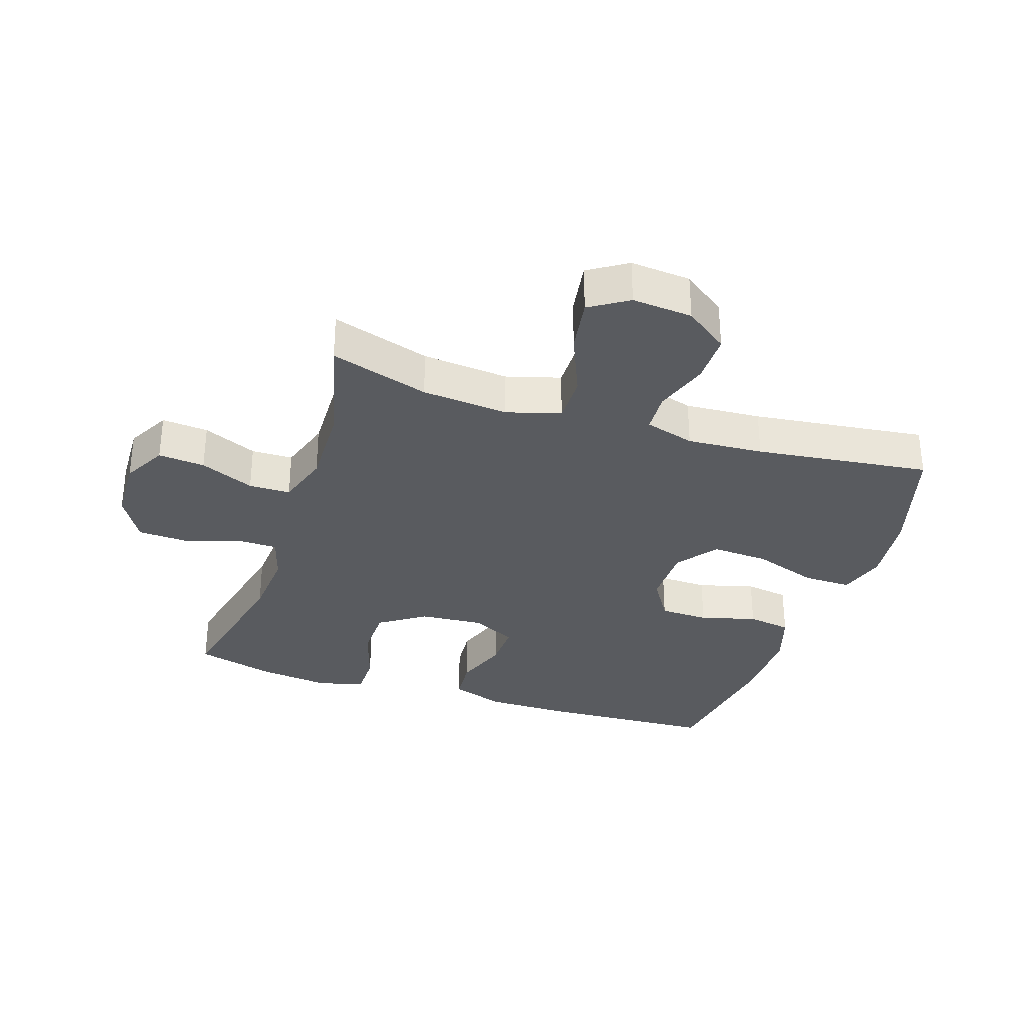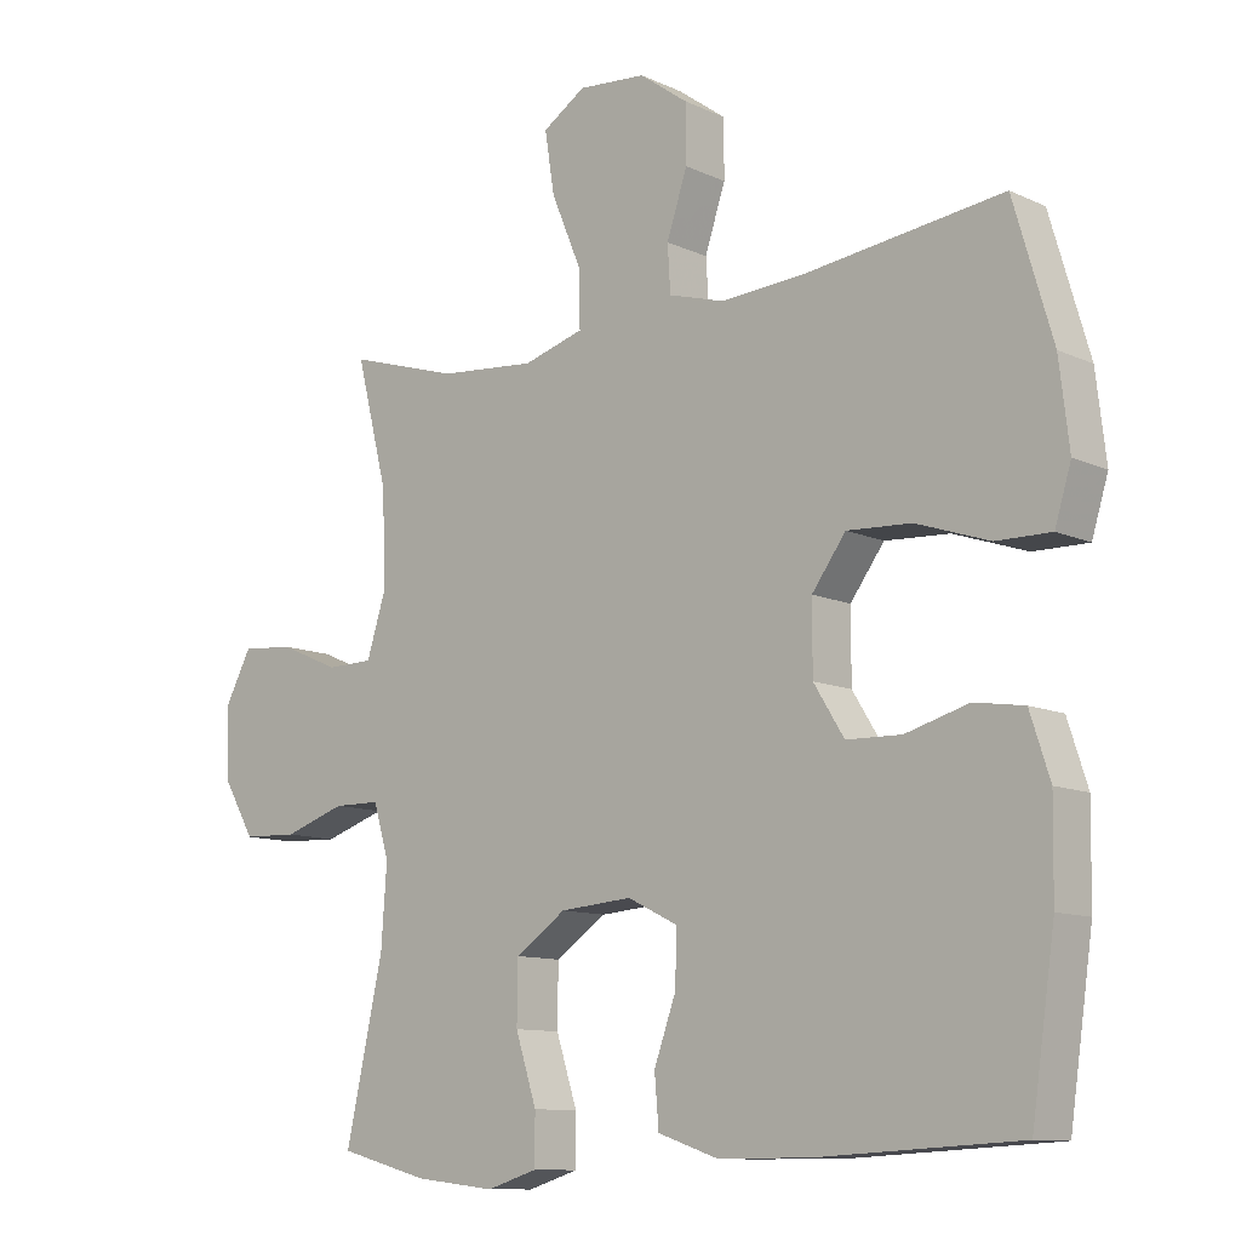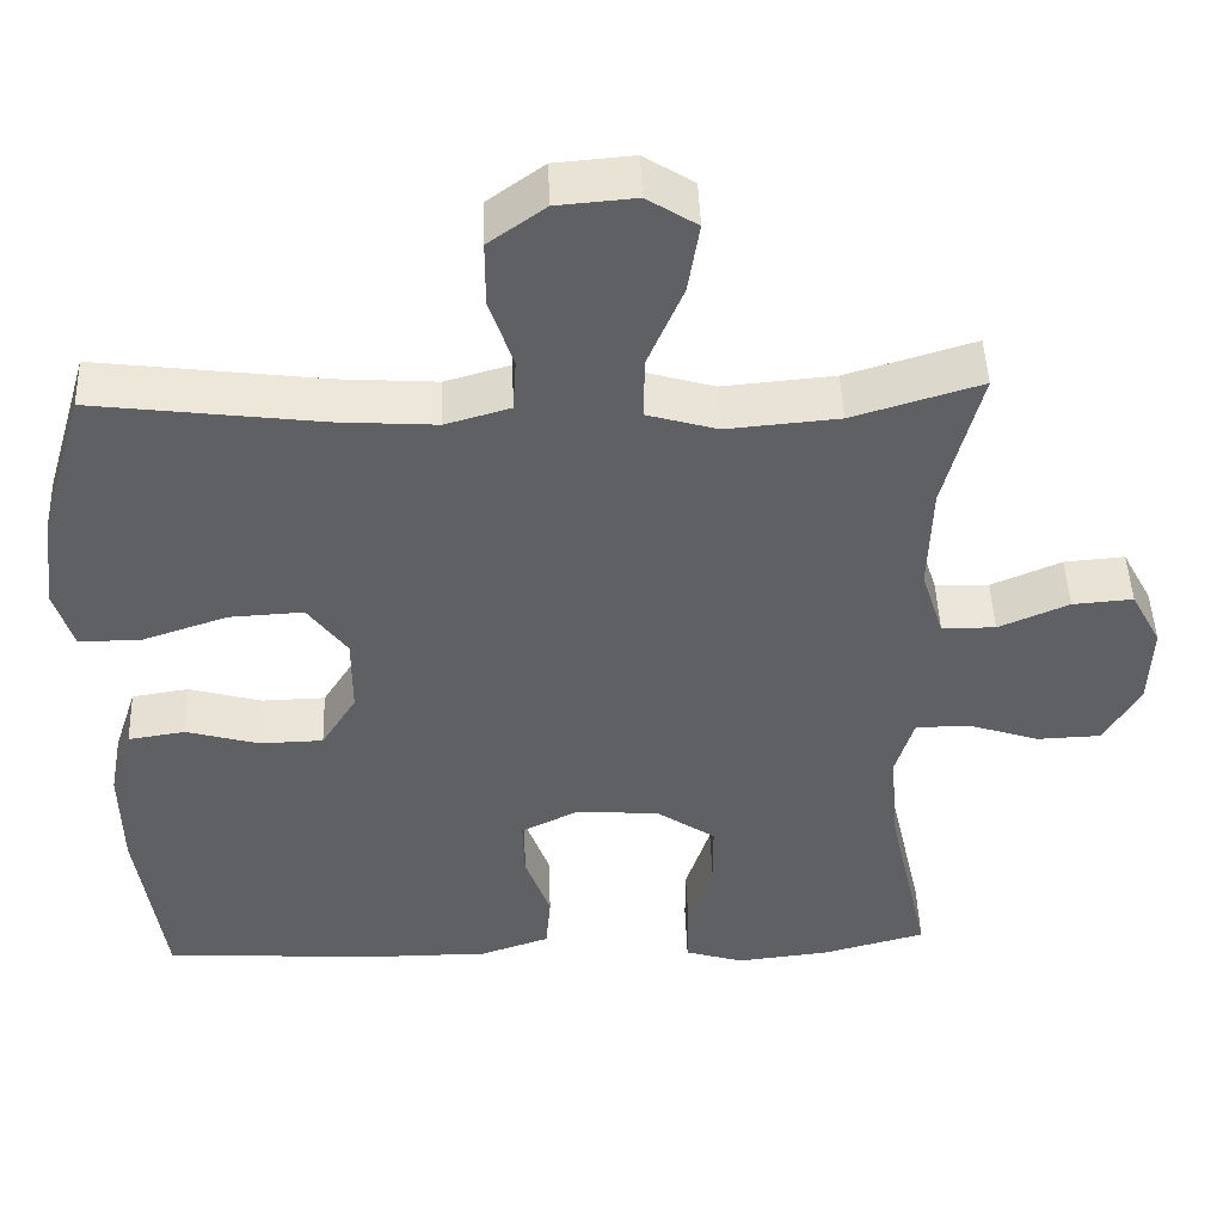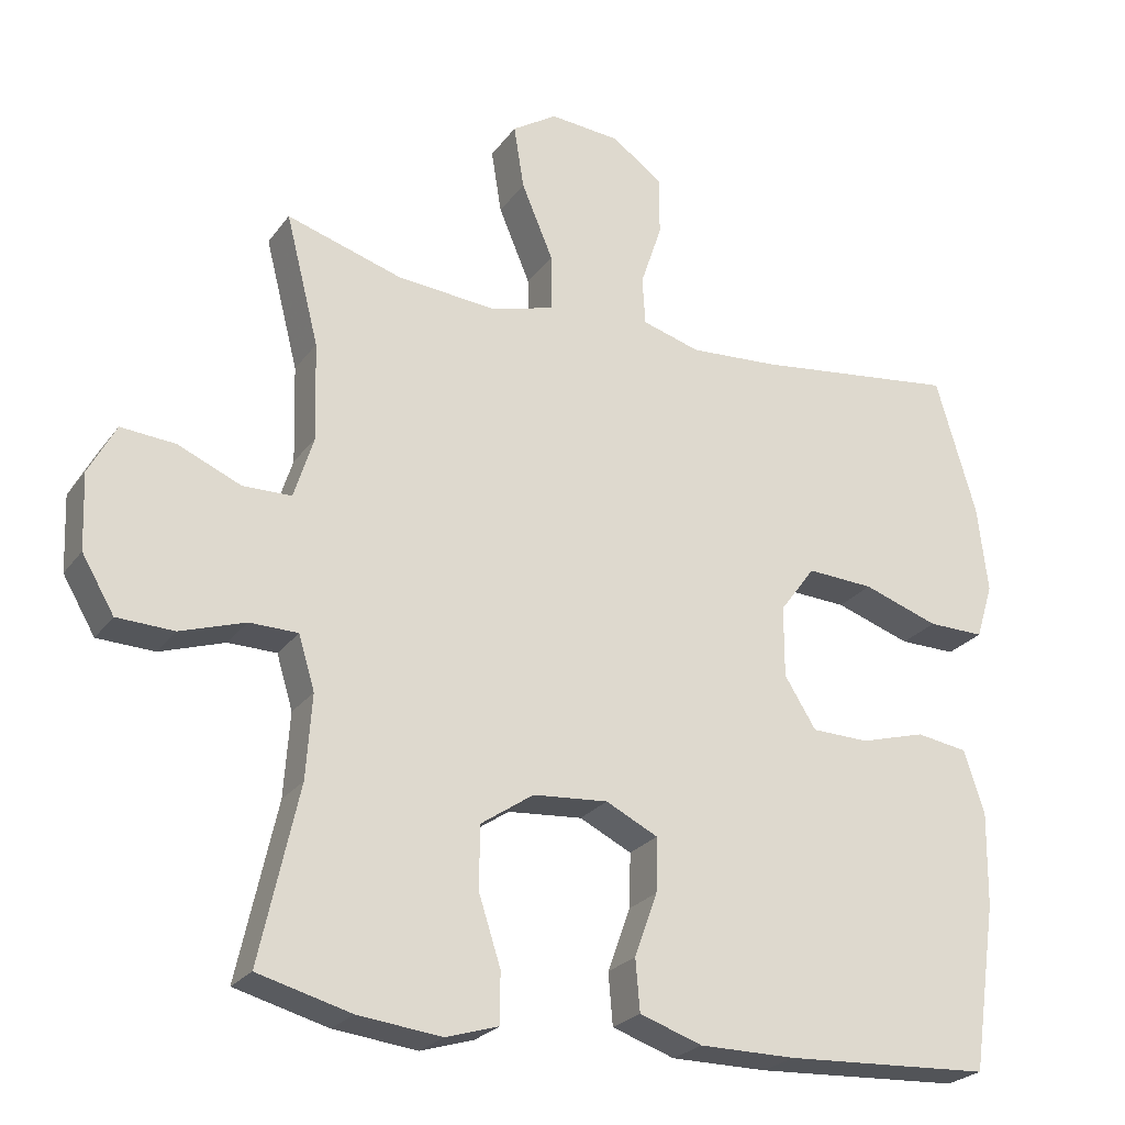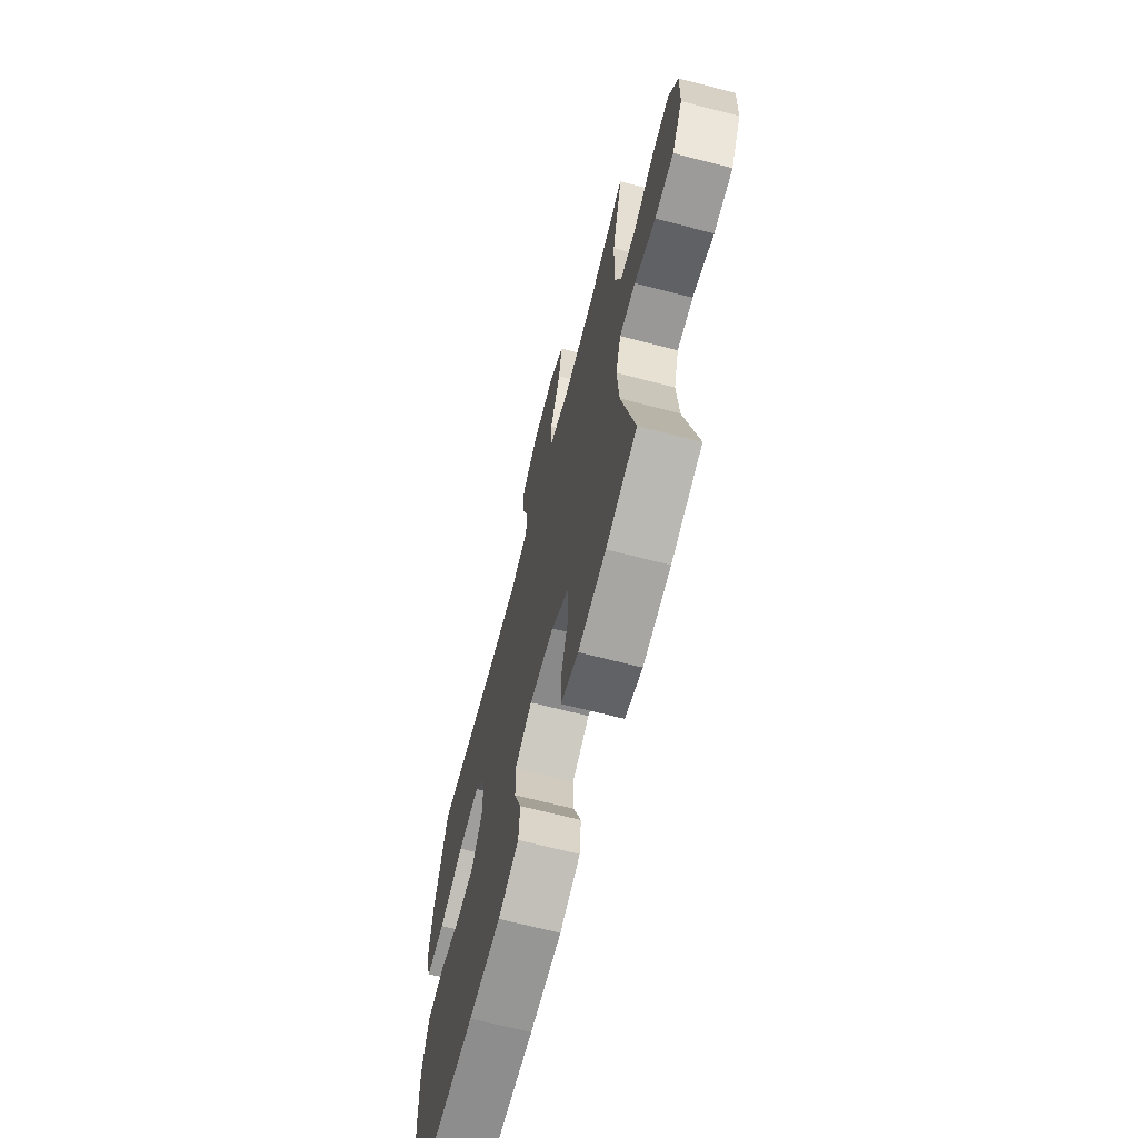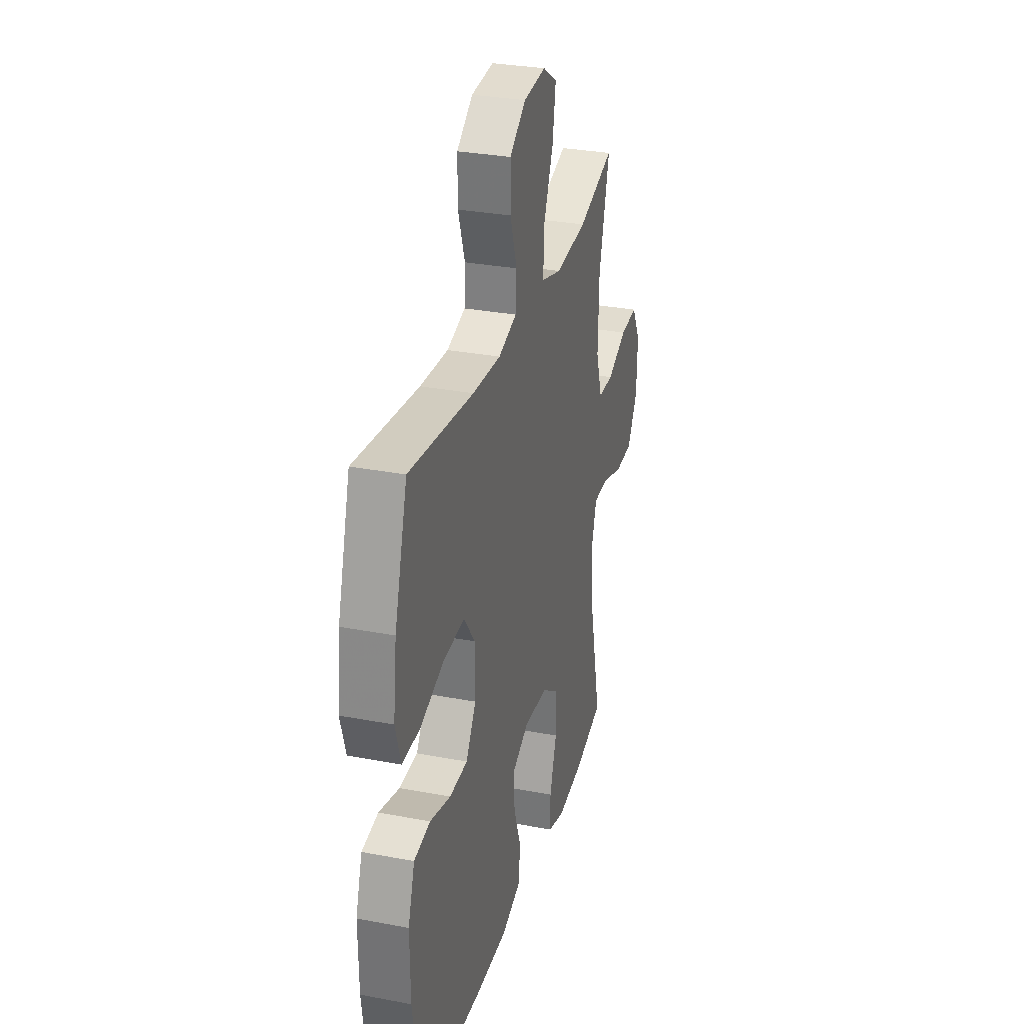
<metadata>
{"format":"obj","ext":"obj","renderer":"f3d","projection":"perspective","resolution":1024,"background":"white","views":[{"elev":-32.4,"azim":-18.3,"up":"+Y"},{"elev":-10.8,"azim":41.6,"up":"+Z"},{"elev":46.9,"azim":178.0,"up":"+Z"},{"elev":-24.6,"azim":-27.3,"up":"+Z"},{"elev":-67.7,"azim":-104.5,"up":"+Z"},{"elev":30.5,"azim":105.4,"up":"+Z"}]}
</metadata>
<code>
v -0.5 0.07 0.5
v -0.343 0.07 0.452
v -0.206 0.07 0.44
v -0.12 0.07 0.465
v -0.121 0.07 0.542
v -0.164 0.07 0.644
v -0.178 0.07 0.731
v -0.117 0.07 0.77
v -0.021 0.07 0.762
v 0.048 0.07 0.712
v 0.048 0.07 0.632
v 0.019 0.07 0.545
v 0.023 0.07 0.48
v 0.102 0.07 0.457
v 0.223 0.07 0.465
v 0.5 0.07 0.5
v 0.555 0.07 0.313
v 0.569 0.07 0.195
v 0.546 0.07 0.12
v 0.469 0.07 0.121
v 0.366 0.07 0.156
v 0.275 0.07 0.161
v 0.227 0.07 0.096
v 0.227 0.07 -0.001
v 0.27 0.07 -0.07
v 0.348 0.07 -0.072
v 0.437 0.07 -0.047
v 0.507 0.07 -0.058
v 0.535 0.07 -0.144
v 0.533 0.07 -0.273
v 0.5 0.07 -0.5
v 0.218 0.07 -0.515
v 0.087 0.07 -0.515
v 0.002 0.07 -0.486
v -0.004 0.07 -0.416
v 0.027 0.07 -0.33
v 0.029 0.07 -0.256
v -0.042 0.07 -0.221
v -0.144 0.07 -0.229
v -0.216 0.07 -0.278
v -0.217 0.07 -0.363
v -0.187 0.07 -0.456
v -0.187 0.07 -0.525
v -0.259 0.07 -0.547
v -0.373 0.07 -0.534
v -0.5 0.07 -0.5
v -0.447 0.07 -0.262
v -0.439 0.07 -0.148
v -0.461 0.07 -0.075
v -0.527 0.07 -0.074
v -0.615 0.07 -0.103
v -0.693 0.07 -0.1
v -0.737 0.07 -0.025
v -0.741 0.07 0.078
v -0.704 0.07 0.147
v -0.63 0.07 0.141
v -0.544 0.07 0.104
v -0.478 0.07 0.105
v -0.451 0.07 0.19
v -0.455 0.07 0.323
v -0.5 0 0.5
v -0.343 0 0.452
v -0.206 0 0.44
v -0.12 0 0.465
v -0.121 0 0.542
v -0.164 0 0.644
v -0.178 0 0.731
v -0.117 0 0.77
v -0.021 0 0.762
v 0.048 0 0.712
v 0.048 0 0.632
v 0.019 0 0.545
v 0.023 0 0.48
v 0.102 0 0.457
v 0.223 0 0.465
v 0.5 0 0.5
v 0.555 0 0.313
v 0.569 0 0.195
v 0.546 0 0.12
v 0.469 0 0.121
v 0.366 0 0.156
v 0.275 0 0.161
v 0.227 0 0.096
v 0.227 0 -0.001
v 0.27 0 -0.07
v 0.348 0 -0.072
v 0.437 0 -0.047
v 0.507 0 -0.058
v 0.535 0 -0.144
v 0.533 0 -0.273
v 0.5 0 -0.5
v 0.218 0 -0.515
v 0.087 0 -0.515
v 0.002 0 -0.486
v -0.004 0 -0.416
v 0.027 0 -0.33
v 0.029 0 -0.256
v -0.042 0 -0.221
v -0.144 0 -0.229
v -0.216 0 -0.278
v -0.217 0 -0.363
v -0.187 0 -0.456
v -0.187 0 -0.525
v -0.259 0 -0.547
v -0.373 0 -0.534
v -0.5 0 -0.5
v -0.447 0 -0.262
v -0.439 0 -0.148
v -0.461 0 -0.075
v -0.527 0 -0.074
v -0.615 0 -0.103
v -0.693 0 -0.1
v -0.737 0 -0.025
v -0.741 0 0.078
v -0.704 0 0.147
v -0.63 0 0.141
v -0.544 0 0.104
v -0.478 0 0.105
v -0.451 0 0.19
v -0.455 0 0.323
f 55 56 57
f 54 55 57
f 53 54 57
f 52 53 57
f 51 52 57
f 50 51 57
f 49 50 57 58
f 48 49 58 59
f 45 46 47
f 44 45 47
f 43 44 47
f 42 43 47
f 41 42 47
f 40 41 47 48
f 48 59 60
f 40 48 60
f 39 40 60
f 34 35 36
f 33 34 36
f 32 33 36
f 31 32 36
f 30 31 36
f 29 30 36
f 28 29 36
f 27 28 36
f 26 27 36
f 25 26 36 37
f 24 25 37 38
f 19 20 21
f 18 19 21
f 17 18 21
f 16 17 21
f 15 16 21
f 14 15 21 22
f 13 14 22 23
f 10 11 12
f 9 10 12
f 8 9 12
f 7 8 12
f 6 7 12
f 5 6 12
f 4 5 12 13
f 38 39 60
f 24 38 60
f 23 24 60
f 13 23 60
f 4 13 60
f 3 4 60
f 60 1 2
f 2 3 60
f 117 116 115
f 117 115 114
f 117 114 113
f 117 113 112
f 117 112 111
f 117 111 110
f 118 117 110 109
f 119 118 109 108
f 107 106 105
f 107 105 104
f 107 104 103
f 107 103 102
f 107 102 101
f 108 107 101 100
f 120 119 108
f 120 108 100
f 120 100 99
f 96 95 94
f 96 94 93
f 96 93 92
f 96 92 91
f 96 91 90
f 96 90 89
f 96 89 88
f 96 88 87
f 96 87 86
f 97 96 86 85
f 98 97 85 84
f 81 80 79
f 81 79 78
f 81 78 77
f 81 77 76
f 81 76 75
f 82 81 75 74
f 83 82 74 73
f 72 71 70
f 72 70 69
f 72 69 68
f 72 68 67
f 72 67 66
f 72 66 65
f 73 72 65 64
f 120 99 98
f 120 98 84
f 120 84 83
f 120 83 73
f 120 73 64
f 120 64 63
f 62 61 120
f 120 63 62
f 1 61 62 2
f 2 62 63 3
f 3 63 64 4
f 4 64 65 5
f 5 65 66 6
f 6 66 67 7
f 7 67 68 8
f 8 68 69 9
f 9 69 70 10
f 10 70 71 11
f 11 71 72 12
f 12 72 73 13
f 13 73 74 14
f 14 74 75 15
f 15 75 76 16
f 16 76 77 17
f 17 77 78 18
f 18 78 79 19
f 19 79 80 20
f 20 80 81 21
f 21 81 82 22
f 22 82 83 23
f 23 83 84 24
f 24 84 85 25
f 25 85 86 26
f 26 86 87 27
f 27 87 88 28
f 28 88 89 29
f 29 89 90 30
f 30 90 91 31
f 31 91 92 32
f 32 92 93 33
f 33 93 94 34
f 34 94 95 35
f 35 95 96 36
f 36 96 97 37
f 37 97 98 38
f 38 98 99 39
f 39 99 100 40
f 40 100 101 41
f 41 101 102 42
f 42 102 103 43
f 43 103 104 44
f 44 104 105 45
f 45 105 106 46
f 46 106 107 47
f 47 107 108 48
f 48 108 109 49
f 49 109 110 50
f 50 110 111 51
f 51 111 112 52
f 52 112 113 53
f 53 113 114 54
f 54 114 115 55
f 55 115 116 56
f 56 116 117 57
f 57 117 118 58
f 58 118 119 59
f 59 119 120 60
f 60 120 61 1

</code>
